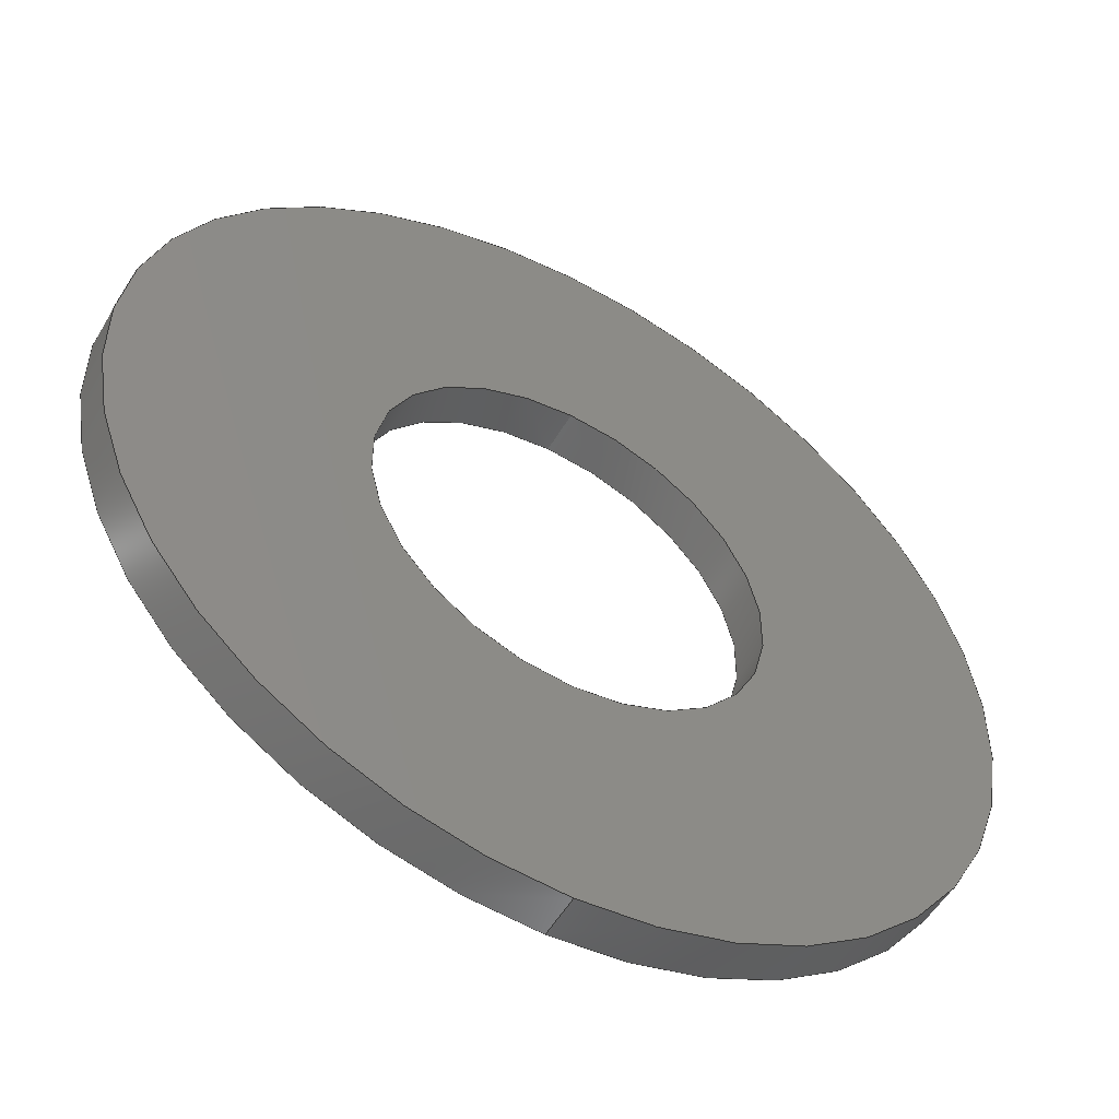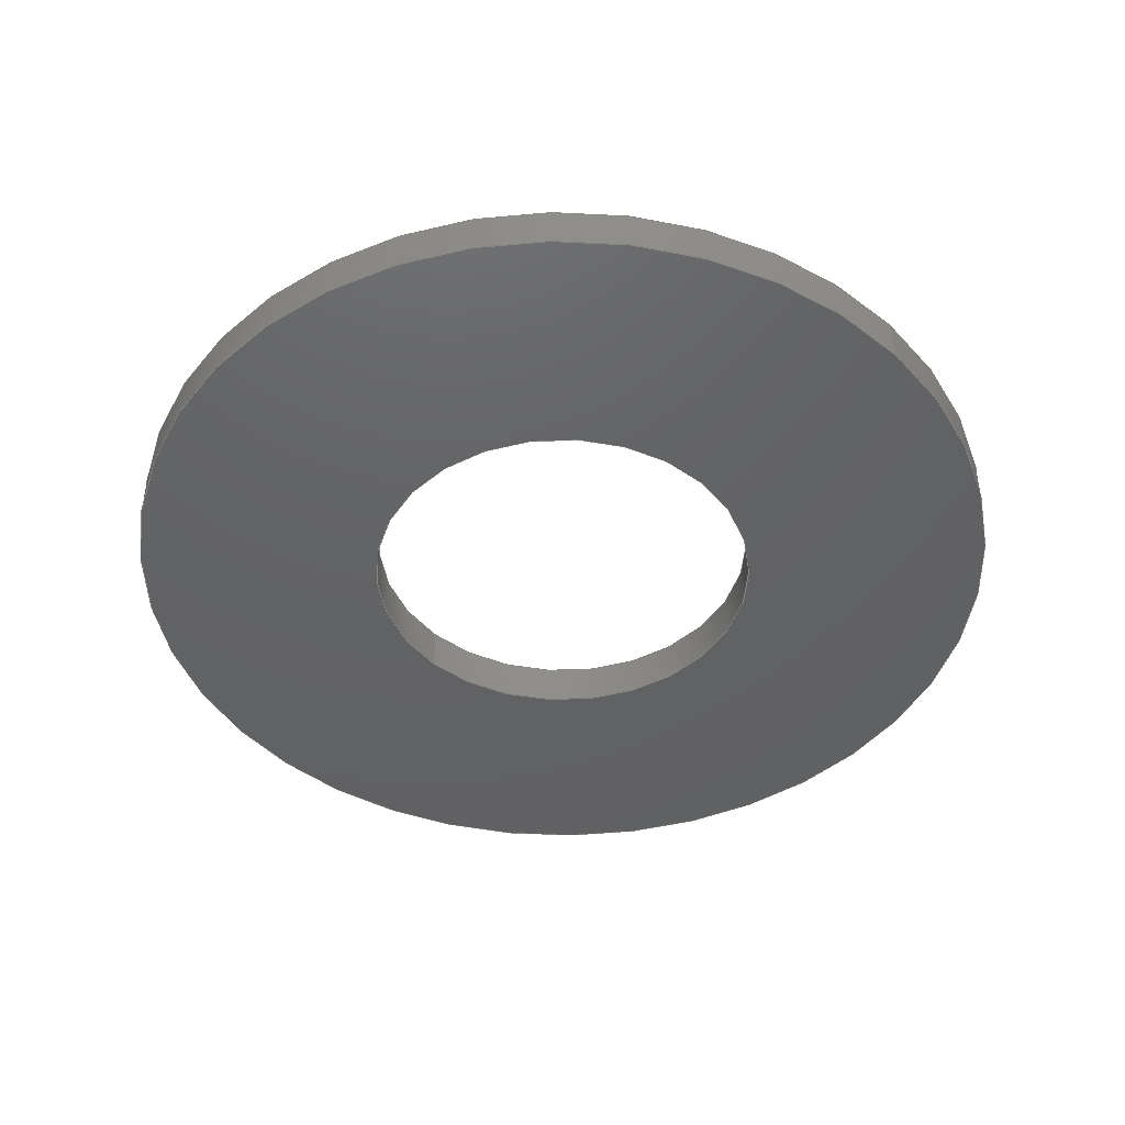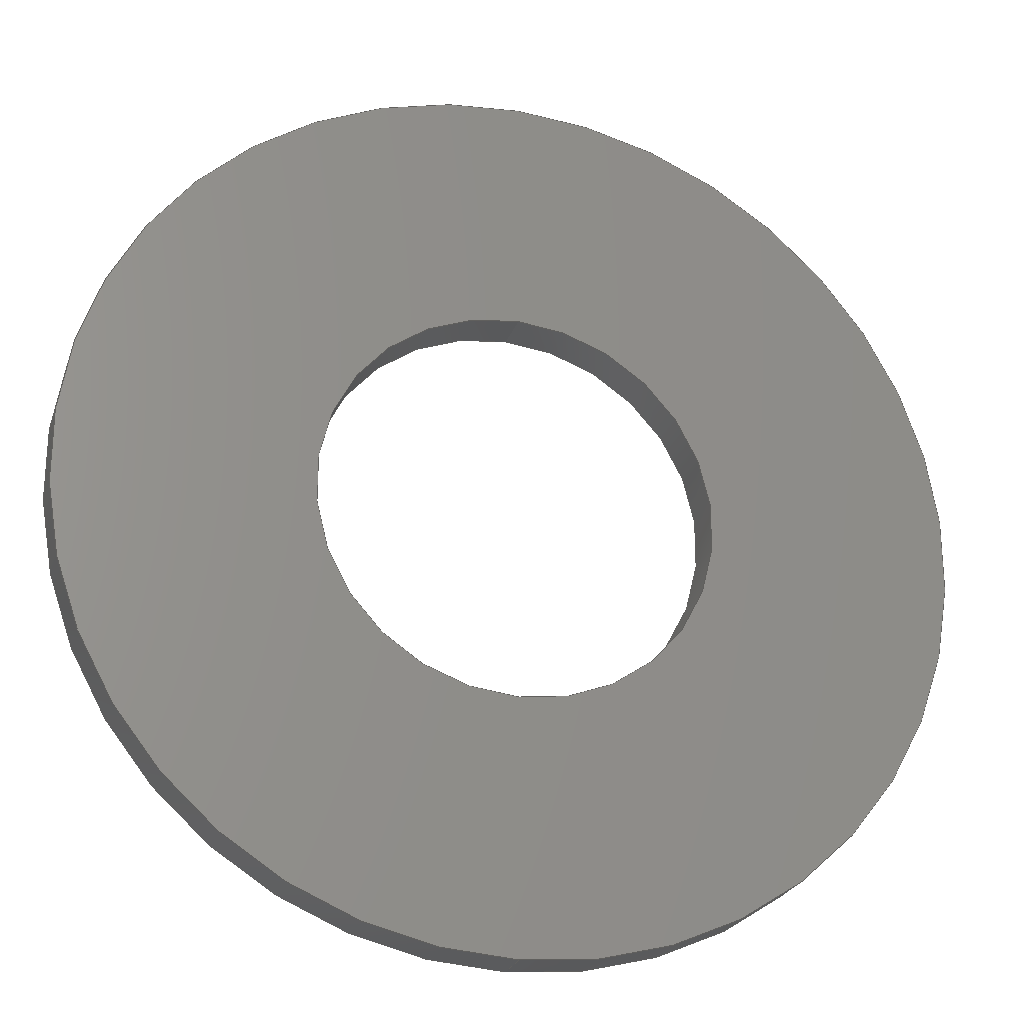
<metadata>
{"format":"step","ext":"step","renderer":"f3d","projection":"perspective","resolution":1024,"background":"white","views":[{"elev":-52.8,"azim":150.4,"up":"+Z"},{"elev":-44.5,"azim":-46.0,"up":"+Y"},{"elev":-24.7,"azim":163.4,"up":"+Z"}]}
</metadata>
<code>
ISO-10303-21;
DATA;
#1 = CLOSED_SHELL ( 'NONE', ( #9, #10, #13, #11, #14, #12 ) ) ;
#2 = ORIENTED_EDGE ( 'NONE', *, *, #211, .T. ) ;
#3 = ORIENTED_EDGE ( 'NONE', *, *, #199, .T. ) ;
#4 = CIRCLE ( 'NONE', #187, 0.5625 ) ;
#5 = ORIENTED_EDGE ( 'NONE', *, *, #203, .F. ) ;
#6 = ORIENTED_EDGE ( 'NONE', *, *, #190, .F. ) ;
#7 = PRODUCT_DEFINITION_SHAPE ( 'NONE', 'NONE',  #221 ) ;
#8 = CIRCLE ( 'NONE', #207, 0.5625 ) ;
#9 = ADVANCED_FACE ( 'NONE', ( #23 ), #35, .F. ) ;
#10 = ADVANCED_FACE ( 'NONE', ( #36 ), #39, .T. ) ;
#11 = ADVANCED_FACE ( 'NONE', ( #37, #144 ), #50, .T. ) ;
#12 = ADVANCED_FACE ( 'NONE', ( #143 ), #38, .F. ) ;
#13 = ADVANCED_FACE ( 'NONE', ( #145 ), #142, .T. ) ;
#14 = ADVANCED_FACE ( 'NONE', ( #141, #139 ), #62, .F. ) ;
#15 = ORIENTED_EDGE ( 'NONE', *, *, #203, .T. ) ;
#16 = ORIENTED_EDGE ( 'NONE', *, *, #206, .F. ) ;
#17 = EDGE_LOOP ( 'NONE', ( #16, #27, #15, #20 ) ) ;
#18 = EDGE_LOOP ( 'NONE', ( #248, #251, #252, #250 ) ) ;
#19 = ORIENTED_EDGE ( 'NONE', *, *, #211, .F. ) ;
#20 = ORIENTED_EDGE ( 'NONE', *, *, #193, .F. ) ;
#21 = EDGE_LOOP ( 'NONE', ( #19, #247, #249, #246 ) ) ;
#22 = EDGE_LOOP ( 'NONE', ( #152, #25, #29, #30 ) ) ;
#23 = FACE_OUTER_BOUND ( 'NONE', #17, .T. ) ;
#24 = EDGE_LOOP ( 'NONE', ( #151, #150 ) ) ;
#25 = ORIENTED_EDGE ( 'NONE', *, *, #209, .F. ) ;
#26 = EDGE_LOOP ( 'NONE', ( #148, #149 ) ) ;
#27 = ORIENTED_EDGE ( 'NONE', *, *, #184, .T. ) ;
#28 = EDGE_LOOP ( 'NONE', ( #3, #2 ) ) ;
#29 = ORIENTED_EDGE ( 'NONE', *, *, #193, .T. ) ;
#30 = ORIENTED_EDGE ( 'NONE', *, *, #190, .T. ) ;
#31 = EDGE_LOOP ( 'NONE', ( #6, #5 ) ) ;
#32 = PERSON ( 'UNSPECIFIED', 'UNSPECIFIED', 'UNSPECIFIED', ('UNSPECIFIED'), ('UNSPECIFIED'), ('UNSPECIFIED') ) ;
#33 = PRODUCT ( '90107A032', '90107A032', '', ( #107 ) ) ;
#34 = CIRCLE ( 'NONE', #188, 0.25 ) ;
#35 = CYLINDRICAL_SURFACE ( 'NONE', #219, 0.25 ) ;
#36 = FACE_OUTER_BOUND ( 'NONE', #21, .T. ) ;
#37 = FACE_BOUND ( 'NONE', #31, .T. ) ;
#38 = CYLINDRICAL_SURFACE ( 'NONE', #191, 0.25 ) ;
#39 = CYLINDRICAL_SURFACE ( 'NONE', #216, 0.5625 ) ;
#40 = DIRECTION ( 'NONE',  ( 0, -0, 1 ) ) ;
#41 = DIRECTION ( 'NONE',  ( 0, 1, 0 ) ) ;
#42 = CARTESIAN_POINT ( 'NONE',  ( 0, 0, 0 ) ) ;
#43 = CARTESIAN_POINT ( 'NONE',  ( 0, 0, 0 ) ) ;
#44 = DIRECTION ( 'NONE',  ( -0, -1, -0 ) ) ;
#45 = CARTESIAN_POINT ( 'NONE',  ( 0, 0.055, 0 ) ) ;
#46 = DIRECTION ( 'NONE',  ( 0, 0, 1 ) ) ;
#47 = CARTESIAN_POINT ( 'NONE',  ( 0, 0, 0 ) ) ;
#48 = DIRECTION ( 'NONE',  ( 0, 0, 1 ) ) ;
#49 = DIRECTION ( 'NONE',  ( 0, 0, 1 ) ) ;
#50 = PLANE ( 'NONE',  #197 ) ;
#51 = CARTESIAN_POINT ( 'NONE',  ( 0, 0.055, 0 ) ) ;
#52 = DIRECTION ( 'NONE',  ( -0, 1, -0 ) ) ;
#53 = CARTESIAN_POINT ( 'NONE',  ( 0, 0.055, 0 ) ) ;
#54 = DIRECTION ( 'NONE',  ( -0, -1, -0 ) ) ;
#55 = DIRECTION ( 'NONE',  ( 0, 0, 1 ) ) ;
#56 = VERTEX_POINT ( 'NONE', #67 ) ;
#57 = VERTEX_POINT ( 'NONE', #68 ) ;
#58 = VERTEX_POINT ( 'NONE', #66 ) ;
#59 = CARTESIAN_POINT ( 'NONE',  ( 0, 0, 0 ) ) ;
#60 = DIRECTION ( 'NONE',  ( 0, 0, -1 ) ) ;
#61 = CARTESIAN_POINT ( 'NONE',  ( 0, 0.055, 0 ) ) ;
#62 = PLANE ( 'NONE',  #182 ) ;
#63 = CARTESIAN_POINT ( 'NONE',  ( 3.062e-17, 0, -0.25 ) ) ;
#64 = DIRECTION ( 'NONE',  ( 0, 1, 0 ) ) ;
#65 = DIRECTION ( 'NONE',  ( 0, -0, 1 ) ) ;
#66 = CARTESIAN_POINT ( 'NONE',  ( 0, 0.055, -0.5625 ) ) ;
#67 = CARTESIAN_POINT ( 'NONE',  ( 3.062e-17, 0.055, -0.25 ) ) ;
#68 = CARTESIAN_POINT ( 'NONE',  ( 0, 0, -0.5625 ) ) ;
#69 = CARTESIAN_POINT ( 'NONE',  ( 0, 0.055, 0.25 ) ) ;
#70 = CARTESIAN_POINT ( 'NONE',  ( 0, 0, 0.25 ) ) ;
#71 = CARTESIAN_POINT ( 'NONE',  ( 6.889e-17, 0.055, 0.5625 ) ) ;
#72 = CARTESIAN_POINT ( 'NONE',  ( 3.062e-17, 0, -0.25 ) ) ;
#73 = CARTESIAN_POINT ( 'NONE',  ( 0, 0, 0.25 ) ) ;
#74 = CARTESIAN_POINT ( 'NONE',  ( 0, 0, 0 ) ) ;
#75 = DIRECTION ( 'NONE',  ( -0, 1, -0 ) ) ;
#76 = DIRECTION ( 'NONE',  ( -0, -1, -0 ) ) ;
#77 = CARTESIAN_POINT ( 'NONE',  ( 6.889e-17, 0.055, 0.5625 ) ) ;
#78 = DIRECTION ( 'NONE',  ( -0, 1, -0 ) ) ;
#79 = DIRECTION ( 'NONE',  ( 0, 1, 0 ) ) ;
#80 = CARTESIAN_POINT ( 'NONE',  ( 0, 0.055, -0.5625 ) ) ;
#81 = DIRECTION ( 'NONE',  ( 0, 0, 1 ) ) ;
#82 = CARTESIAN_POINT ( 'NONE',  ( 0, 0.055, 0 ) ) ;
#83 = VERTEX_POINT ( 'NONE', #69 ) ;
#84 = VERTEX_POINT ( 'NONE', #63 ) ;
#85 = CARTESIAN_POINT ( 'NONE',  ( 6.889e-17, 0, 0.5625 ) ) ;
#86 = VERTEX_POINT ( 'NONE', #70 ) ;
#87 = VERTEX_POINT ( 'NONE', #85 ) ;
#88 = DIRECTION ( 'NONE',  ( -0, 1, -0 ) ) ;
#89 = APPROVAL_ROLE ( '' ) ;
#90 = APPROVAL_STATUS ( 'not_yet_approved' ) ;
#91 = DATE_TIME_ROLE ( 'classification_date' ) ;
#92 = PERSON_AND_ORGANIZATION_ROLE ( 'classification_officer' ) ;
#93 = SECURITY_CLASSIFICATION_LEVEL ( 'unclassified' ) ;
#94 = PERSON_AND_ORGANIZATION_ROLE ( 'design_supplier' ) ;
#95 = PERSON_AND_ORGANIZATION_ROLE ( 'creator' ) ;
#96 = APPROVAL_ROLE ( '' ) ;
#97 = APPROVAL_STATUS ( 'not_yet_approved' ) ;
#98 = DATE_TIME_ROLE ( 'creation_date' ) ;
#99 = PERSON_AND_ORGANIZATION_ROLE ( 'creator' ) ;
#100 = APPROVAL_ROLE ( '' ) ;
#101 = APPROVAL_STATUS ( 'not_yet_approved' ) ;
#102 = APPLICATION_PROTOCOL_DEFINITION ( 'international standard', 'config_control_design', 1994, #103 ) ;
#103 = APPLICATION_CONTEXT ( 'configuration controlled 3d designs of mechanical parts and assemblies' ) ;
#104 = PERSON_AND_ORGANIZATION_ROLE ( 'design_owner' ) ;
#105 = DIRECTION ( 'NONE',  ( 0, 1, 0 ) ) ;
#106 = DIRECTION ( 'NONE',  ( 0, 0, 1 ) ) ;
#107 = MECHANICAL_CONTEXT ( 'NONE', #109, 'mechanical' ) ;
#108 = APPLICATION_PROTOCOL_DEFINITION ( 'international standard', 'config_control_design', 1994, #109 ) ;
#109 = APPLICATION_CONTEXT ( 'configuration controlled 3d designs of mechanical parts and assemblies' ) ;
#110 = DIRECTION ( 'NONE',  ( 1, 0, 0 ) ) ;
#111 = CARTESIAN_POINT ( 'NONE',  ( 0, 0, 0 ) ) ;
#112 = CARTESIAN_POINT ( 'NONE',  ( 0, 0, 0 ) ) ;
#113 = DIRECTION ( 'NONE',  ( 0, 0, 1 ) ) ;
#114 =( NAMED_UNIT ( * ) SI_UNIT ( $, .STERADIAN. ) SOLID_ANGLE_UNIT ( ) );
#115 =( NAMED_UNIT ( * ) PLANE_ANGLE_UNIT ( ) SI_UNIT ( $, .RADIAN. ) );
#116 =( CONVERSION_BASED_UNIT ( 'INCH', #234 ) LENGTH_UNIT ( ) NAMED_UNIT ( #227 ) );
#117 =( LENGTH_UNIT ( ) NAMED_UNIT ( * ) SI_UNIT ( $, .METRE. ) );
#118 = DIRECTION ( 'NONE',  ( 0, 0, 1 ) ) ;
#119 = DIRECTION ( 'NONE',  ( 0, 0, -1 ) ) ;
#120 = DIRECTION ( 'NONE',  ( 0, 1, 0 ) ) ;
#121 = DIRECTION ( 'NONE',  ( 0, 0, 1 ) ) ;
#122 = DIRECTION ( 'NONE',  ( 0, 1, 0 ) ) ;
#123 = CARTESIAN_POINT ( 'NONE',  ( 0, 0, 0 ) ) ;
#124 = DIRECTION ( 'NONE',  ( 0, 0, 1 ) ) ;
#125 = DIRECTION ( 'NONE',  ( 0, 1, 0 ) ) ;
#126 = CARTESIAN_POINT ( 'NONE',  ( 0, 0.055, 0 ) ) ;
#127 = DIRECTION ( 'NONE',  ( -0, -1, -0 ) ) ;
#128 = DIRECTION ( 'NONE',  ( 0, 1, 0 ) ) ;
#129 = VERTEX_POINT ( 'NONE', #71 ) ;
#130 = DIRECTION ( 'NONE',  ( 0, 1, 0 ) ) ;
#131 = CARTESIAN_POINT ( 'NONE',  ( 0, 0.055, 0 ) ) ;
#132 = DIRECTION ( 'NONE',  ( 0, 1, 0 ) ) ;
#133 = DIRECTION ( 'NONE',  ( 0, 0, 1 ) ) ;
#134 = ADVANCED_BREP_SHAPE_REPRESENTATION ( '90107A032', ( #136, #194 ), #235 ) ;
#135 = UNCERTAINTY_MEASURE_WITH_UNIT (LENGTH_MEASURE( 1e-05 ), #116, 'distance_accuracy_value', 'NONE');
#136 = MANIFOLD_SOLID_BREP ( 'Cut-Extrude1', #1 ) ;
#137 = LINE ( 'NONE', #72, #140 ) ;
#138 = CIRCLE ( 'NONE', #218, 0.25 ) ;
#139 = FACE_OUTER_BOUND ( 'NONE', #24, .T. ) ;
#140 = VECTOR ( 'NONE', #78, 39.37 ) ;
#141 = FACE_BOUND ( 'NONE', #26, .T. ) ;
#142 = CYLINDRICAL_SURFACE ( 'NONE', #192, 0.5625 ) ;
#143 = FACE_OUTER_BOUND ( 'NONE', #22, .T. ) ;
#144 = FACE_OUTER_BOUND ( 'NONE', #28, .T. ) ;
#145 = FACE_OUTER_BOUND ( 'NONE', #18, .T. ) ;
#146 = VECTOR ( 'NONE', #76, 39.37 ) ;
#147 = VECTOR ( 'NONE', #127, 39.37 ) ;
#148 = ORIENTED_EDGE ( 'NONE', *, *, #209, .T. ) ;
#149 = ORIENTED_EDGE ( 'NONE', *, *, #206, .T. ) ;
#150 = ORIENTED_EDGE ( 'NONE', *, *, #201, .F. ) ;
#151 = ORIENTED_EDGE ( 'NONE', *, *, #202, .F. ) ;
#152 = ORIENTED_EDGE ( 'NONE', *, *, #184, .F. ) ;
#153 = PERSON_AND_ORGANIZATION ( #32, #237 ) ;
#154 = COORDINATED_UNIVERSAL_TIME_OFFSET ( 6, 0, .BEHIND. ) ;
#155 = LOCAL_TIME ( 7, 43, 52, #154 ) ;
#156 = CALENDAR_DATE ( 2015, 14, 1 ) ;
#157 = DATE_AND_TIME ( #156, #155 ) ;
#158 = PERSON_AND_ORGANIZATION ( #32, #237 ) ;
#159 = APPROVAL_PERSON_ORGANIZATION ( #158, #205, #96 ) ;
#160 = COORDINATED_UNIVERSAL_TIME_OFFSET ( 6, 0, .BEHIND. ) ;
#161 = LOCAL_TIME ( 7, 43, 52, #160 ) ;
#162 = CALENDAR_DATE ( 2015, 14, 1 ) ;
#163 = DATE_AND_TIME ( #162, #161 ) ;
#164 = APPROVAL_DATE_TIME ( #163, #205 ) ;
#165 = PERSON_AND_ORGANIZATION ( #32, #237 ) ;
#166 = PERSON_AND_ORGANIZATION ( #32, #237 ) ;
#167 = PERSON_AND_ORGANIZATION ( #32, #237 ) ;
#168 = COORDINATED_UNIVERSAL_TIME_OFFSET ( 6, 0, .BEHIND. ) ;
#169 = LOCAL_TIME ( 7, 43, 52, #168 ) ;
#170 = CALENDAR_DATE ( 2015, 14, 1 ) ;
#171 = DATE_AND_TIME ( #170, #169 ) ;
#172 = PERSON_AND_ORGANIZATION ( #32, #237 ) ;
#173 = DESIGN_CONTEXT ( 'detailed design', #103, 'design' ) ;
#174 = CIRCLE ( 'NONE', #204, 0.25 ) ;
#175 = APPROVAL_PERSON_ORGANIZATION ( #172, #210, #89 ) ;
#176 = COORDINATED_UNIVERSAL_TIME_OFFSET ( 6, 0, .BEHIND. ) ;
#177 = LOCAL_TIME ( 7, 43, 52, #176 ) ;
#178 = CALENDAR_DATE ( 2015, 14, 1 ) ;
#179 = DATE_AND_TIME ( #178, #177 ) ;
#180 = APPROVAL_DATE_TIME ( #179, #210 ) ;
#181 = CIRCLE ( 'NONE', #189, 0.5625 ) ;
#182 = AXIS2_PLACEMENT_3D ( 'NONE', #47, #64, #65 ) ;
#183 = CC_DESIGN_PERSON_AND_ORGANIZATION_ASSIGNMENT ( #165, #95, ( #208 ) ) ;
#184 = EDGE_CURVE ( 'NONE', #84, #56, #137, .T. ) ;
#185 = CC_DESIGN_DATE_AND_TIME_ASSIGNMENT ( #171, #91, ( #186 ) ) ;
#186 = SECURITY_CLASSIFICATION ( '', '', #93 ) ;
#187 = AXIS2_PLACEMENT_3D ( 'NONE', #43, #132, #46 ) ;
#188 = AXIS2_PLACEMENT_3D ( 'NONE', #123, #122, #121 ) ;
#189 = AXIS2_PLACEMENT_3D ( 'NONE', #131, #120, #118 ) ;
#190 = EDGE_CURVE ( 'NONE', #83, #56, #229, .T. ) ;
#191 = AXIS2_PLACEMENT_3D ( 'NONE', #59, #52, #48 ) ;
#192 = AXIS2_PLACEMENT_3D ( 'NONE', #82, #44, #60 ) ;
#193 = EDGE_CURVE ( 'NONE', #86, #83, #230, .T. ) ;
#194 = AXIS2_PLACEMENT_3D ( 'NONE', #111, #113, #110 ) ;
#195 = EDGE_CURVE ( 'NONE', #129, #87, #232, .T. ) ;
#196 = EDGE_CURVE ( 'NONE', #58, #57, #231, .T. ) ;
#197 = AXIS2_PLACEMENT_3D ( 'NONE', #51, #41, #40 ) ;
#198 = CC_DESIGN_PERSON_AND_ORGANIZATION_ASSIGNMENT ( #166, #94, ( #208 ) ) ;
#199 = EDGE_CURVE ( 'NONE', #58, #129, #228, .T. ) ;
#200 = CC_DESIGN_APPROVAL ( #205, ( #208 ) ) ;
#201 = EDGE_CURVE ( 'NONE', #87, #57, #4, .T. ) ;
#202 = EDGE_CURVE ( 'NONE', #57, #87, #8, .T. ) ;
#203 = EDGE_CURVE ( 'NONE', #56, #83, #138, .T. ) ;
#204 = AXIS2_PLACEMENT_3D ( 'NONE', #42, #125, #124 ) ;
#205 = APPROVAL ( #97, 'UNSPECIFIED' ) ;
#206 = EDGE_CURVE ( 'NONE', #84, #86, #174, .T. ) ;
#207 = AXIS2_PLACEMENT_3D ( 'NONE', #74, #105, #106 ) ;
#208 = PRODUCT_DEFINITION_FORMATION_WITH_SPECIFIED_SOURCE ( 'ANY', '', #33, .NOT_KNOWN. ) ;
#209 = EDGE_CURVE ( 'NONE', #86, #84, #34, .T. ) ;
#210 = APPROVAL ( #90, 'UNSPECIFIED' ) ;
#211 = EDGE_CURVE ( 'NONE', #129, #58, #181, .T. ) ;
#212 = CC_DESIGN_DATE_AND_TIME_ASSIGNMENT ( #157, #98, ( #221 ) ) ;
#213 = CC_DESIGN_PERSON_AND_ORGANIZATION_ASSIGNMENT ( #153, #99, ( #221 ) ) ;
#214 = AXIS2_PLACEMENT_3D ( 'NONE', #61, #79, #81 ) ;
#215 = CC_DESIGN_APPROVAL ( #220, ( #221 ) ) ;
#216 = AXIS2_PLACEMENT_3D ( 'NONE', #53, #54, #119 ) ;
#217 = AXIS2_PLACEMENT_3D ( 'NONE', #126, #130, #133 ) ;
#218 = AXIS2_PLACEMENT_3D ( 'NONE', #45, #128, #49 ) ;
#219 = AXIS2_PLACEMENT_3D ( 'NONE', #112, #88, #55 ) ;
#220 = APPROVAL ( #101, 'UNSPECIFIED' ) ;
#221 = PRODUCT_DEFINITION ( 'UNKNOWN', '', #208, #173 ) ;
#222 = CC_DESIGN_PERSON_AND_ORGANIZATION_ASSIGNMENT ( #238, #104, ( #33 ) ) ;
#223 = PRODUCT_RELATED_PRODUCT_CATEGORY ( 'detail', '', ( #33 ) ) ;
#224 = CC_DESIGN_SECURITY_CLASSIFICATION ( #186, ( #208 ) ) ;
#225 = CC_DESIGN_PERSON_AND_ORGANIZATION_ASSIGNMENT ( #167, #92, ( #186 ) ) ;
#226 = CC_DESIGN_APPROVAL ( #210, ( #186 ) ) ;
#227 = DIMENSIONAL_EXPONENTS ( 1, 0, 0, 0, 0, 0, 0 ) ;
#228 = CIRCLE ( 'NONE', #217, 0.5625 ) ;
#229 = CIRCLE ( 'NONE', #214, 0.25 ) ;
#230 = LINE ( 'NONE', #73, #233 ) ;
#231 = LINE ( 'NONE', #80, #147 ) ;
#232 = LINE ( 'NONE', #77, #146 ) ;
#233 = VECTOR ( 'NONE', #75, 39.37 ) ;
#234 = LENGTH_MEASURE_WITH_UNIT ( LENGTH_MEASURE( 0.0254 ), #117 );
#235 =( GEOMETRIC_REPRESENTATION_CONTEXT ( 3 ) GLOBAL_UNCERTAINTY_ASSIGNED_CONTEXT ( ( #135 ) ) GLOBAL_UNIT_ASSIGNED_CONTEXT ( ( #116, #115, #114 ) ) REPRESENTATION_CONTEXT ( 'NONE', 'WORKASPACE' ) );
#236 = SHAPE_DEFINITION_REPRESENTATION ( #7, #134 ) ;
#237 = ORGANIZATION ( 'UNSPECIFIED', 'UNSPECIFIED', '' ) ;
#238 = PERSON_AND_ORGANIZATION ( #32, #237 ) ;
#239 = PERSON_AND_ORGANIZATION ( #32, #237 ) ;
#240 = APPROVAL_PERSON_ORGANIZATION ( #239, #220, #100 ) ;
#241 = COORDINATED_UNIVERSAL_TIME_OFFSET ( 6, 0, .BEHIND. ) ;
#242 = LOCAL_TIME ( 7, 43, 52, #241 ) ;
#243 = CALENDAR_DATE ( 2015, 14, 1 ) ;
#244 = DATE_AND_TIME ( #243, #242 ) ;
#245 = APPROVAL_DATE_TIME ( #244, #220 ) ;
#246 = ORIENTED_EDGE ( 'NONE', *, *, #196, .F. ) ;
#247 = ORIENTED_EDGE ( 'NONE', *, *, #195, .T. ) ;
#248 = ORIENTED_EDGE ( 'NONE', *, *, #195, .F. ) ;
#249 = ORIENTED_EDGE ( 'NONE', *, *, #201, .T. ) ;
#250 = ORIENTED_EDGE ( 'NONE', *, *, #202, .T. ) ;
#251 = ORIENTED_EDGE ( 'NONE', *, *, #199, .F. ) ;
#252 = ORIENTED_EDGE ( 'NONE', *, *, #196, .T. ) ;
ENDSEC;
END-ISO-10303-21;

</code>
